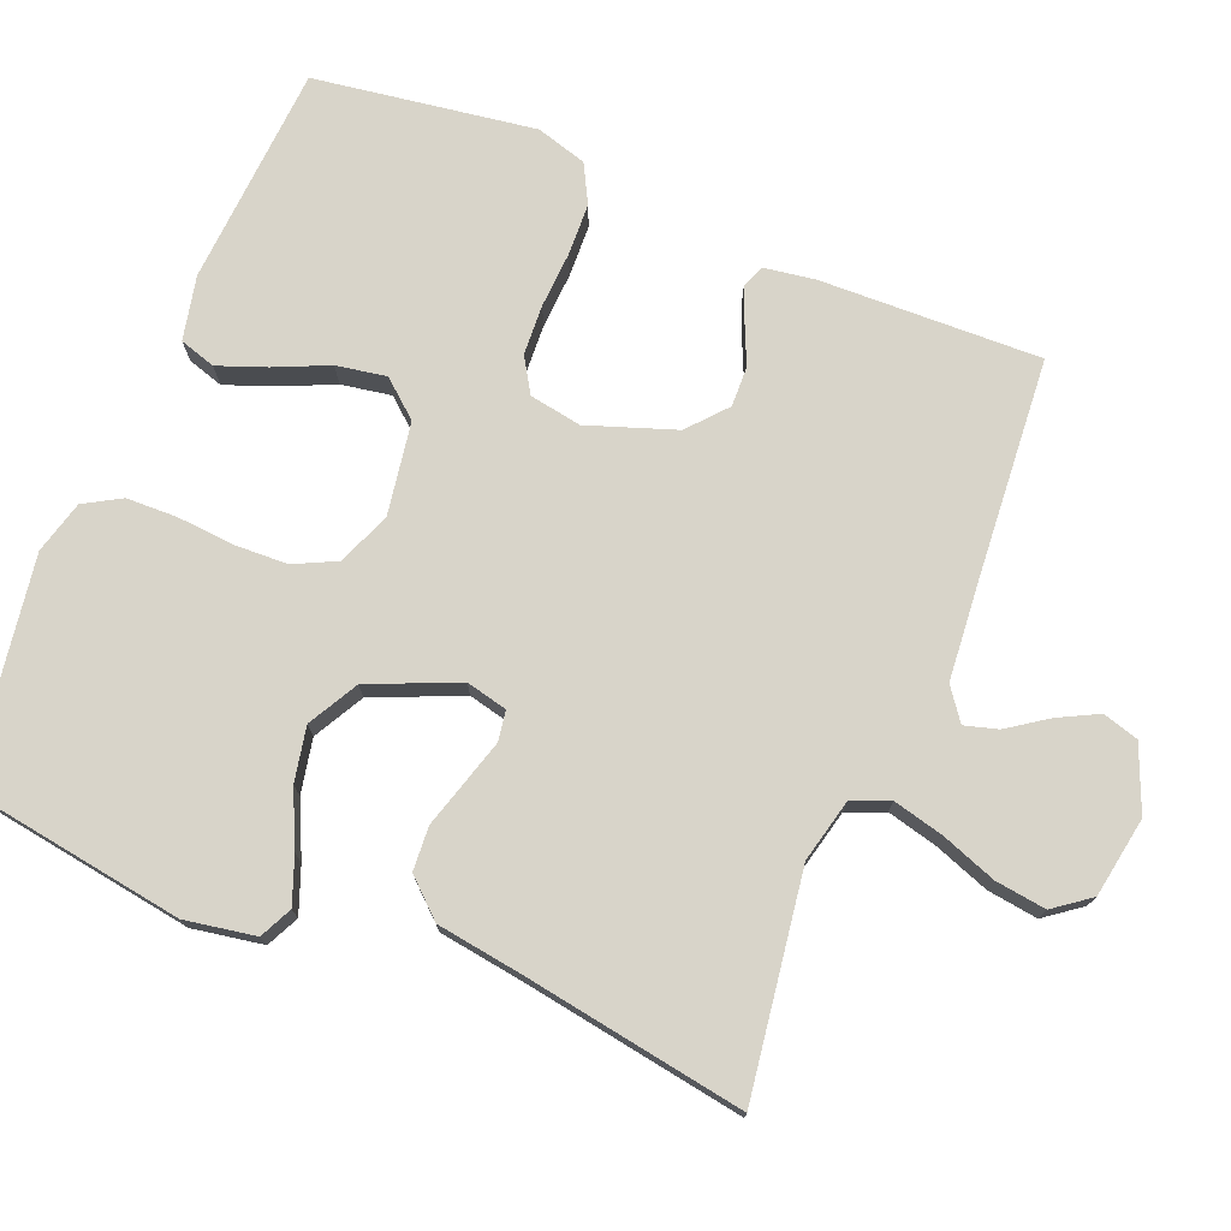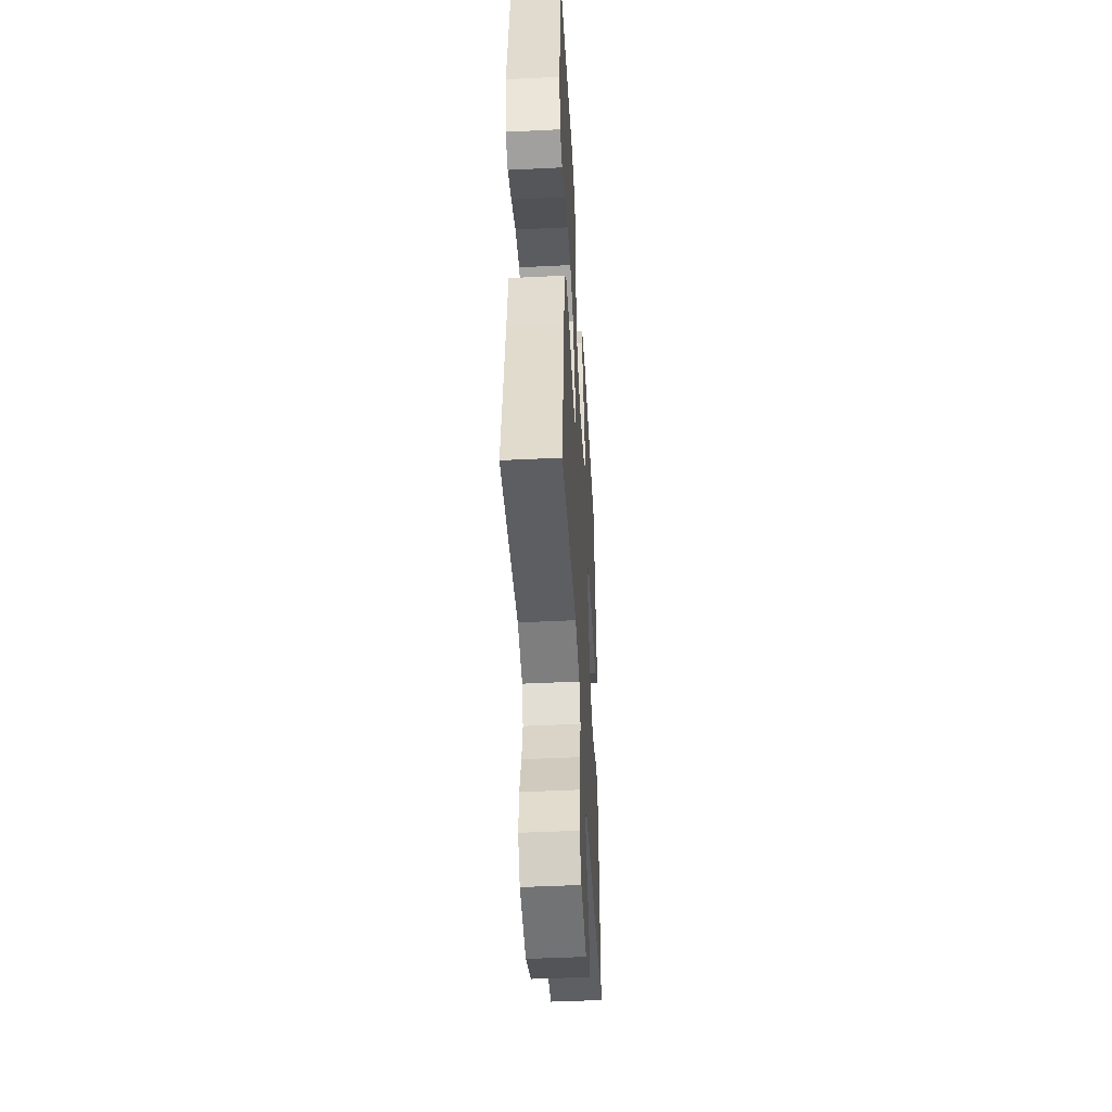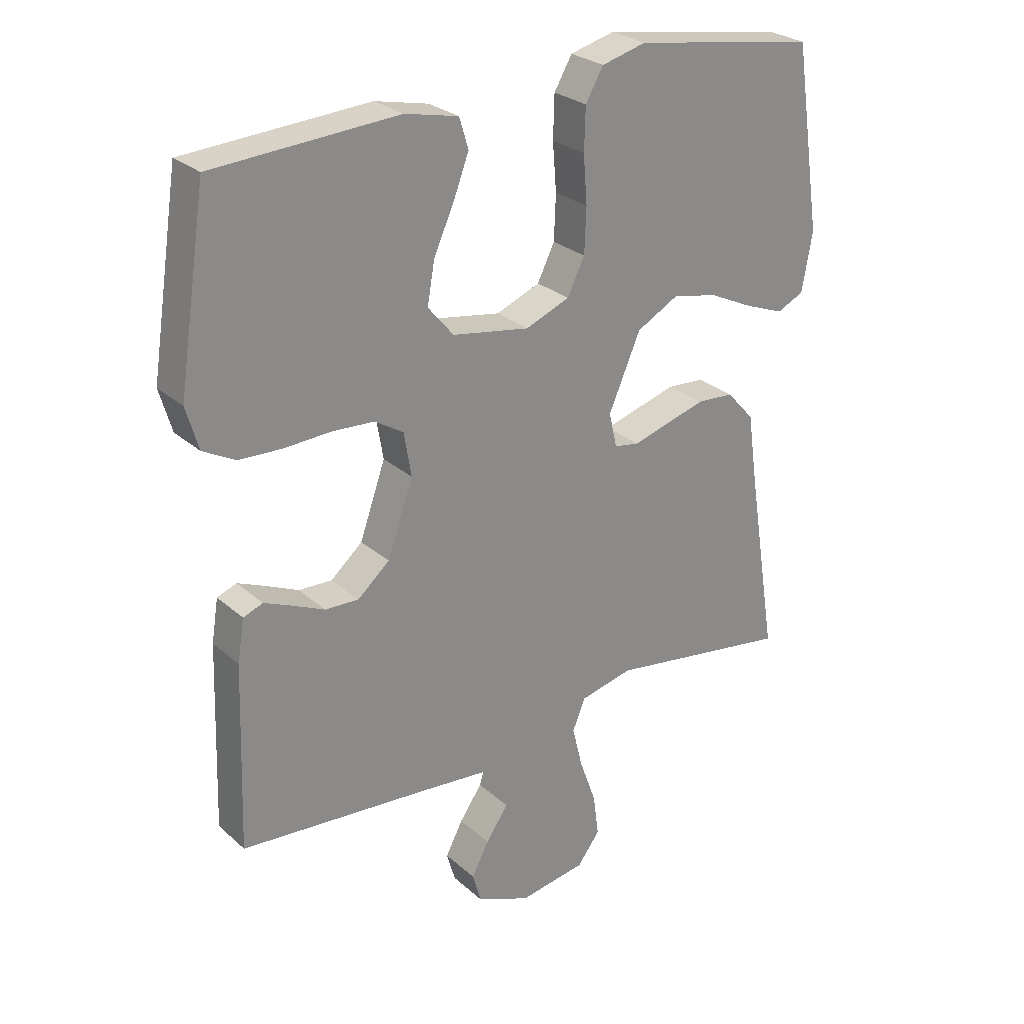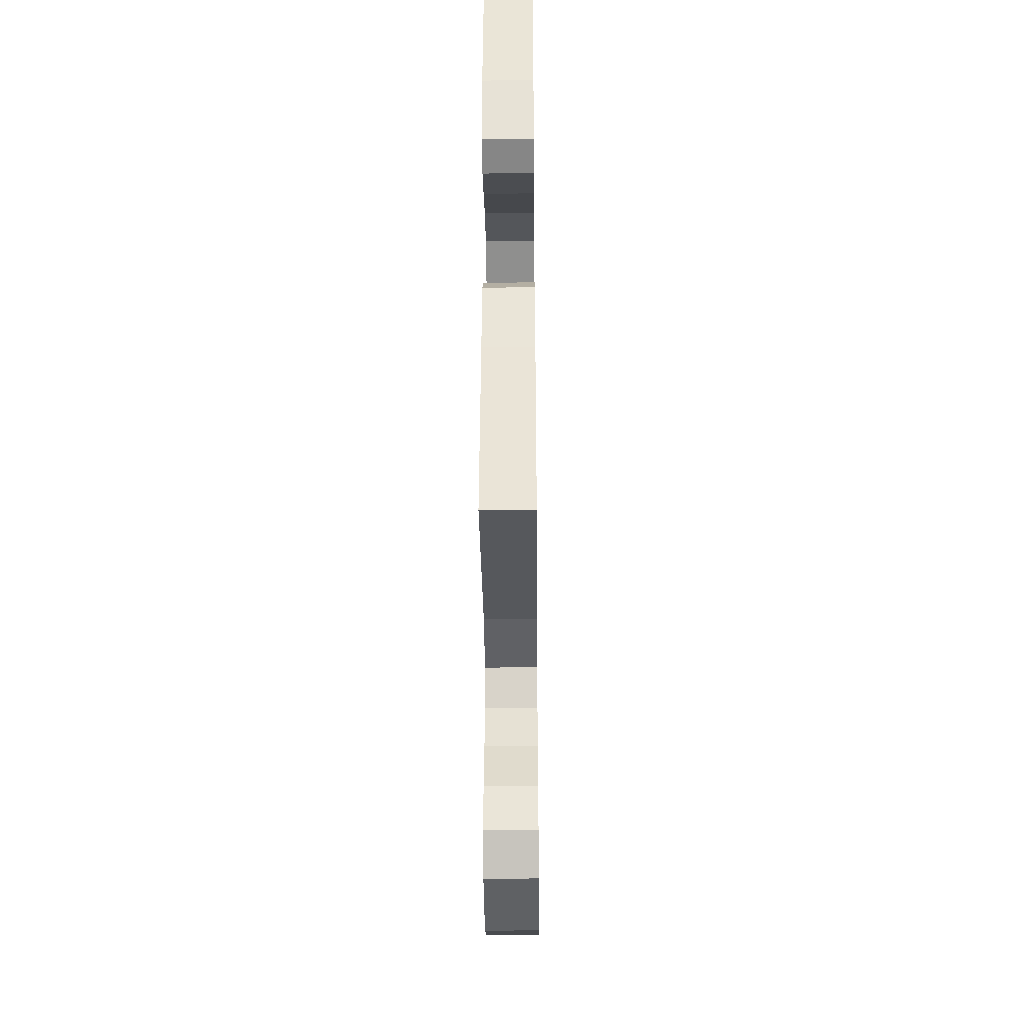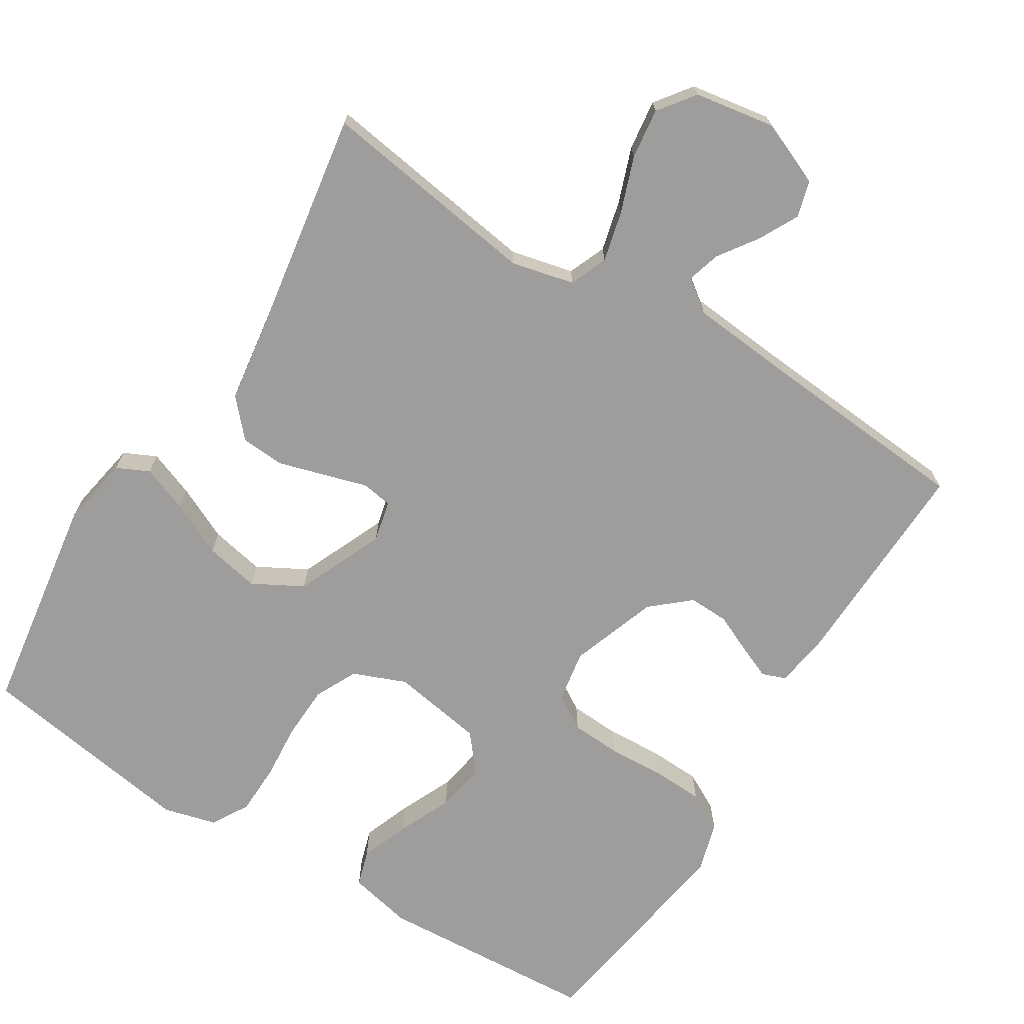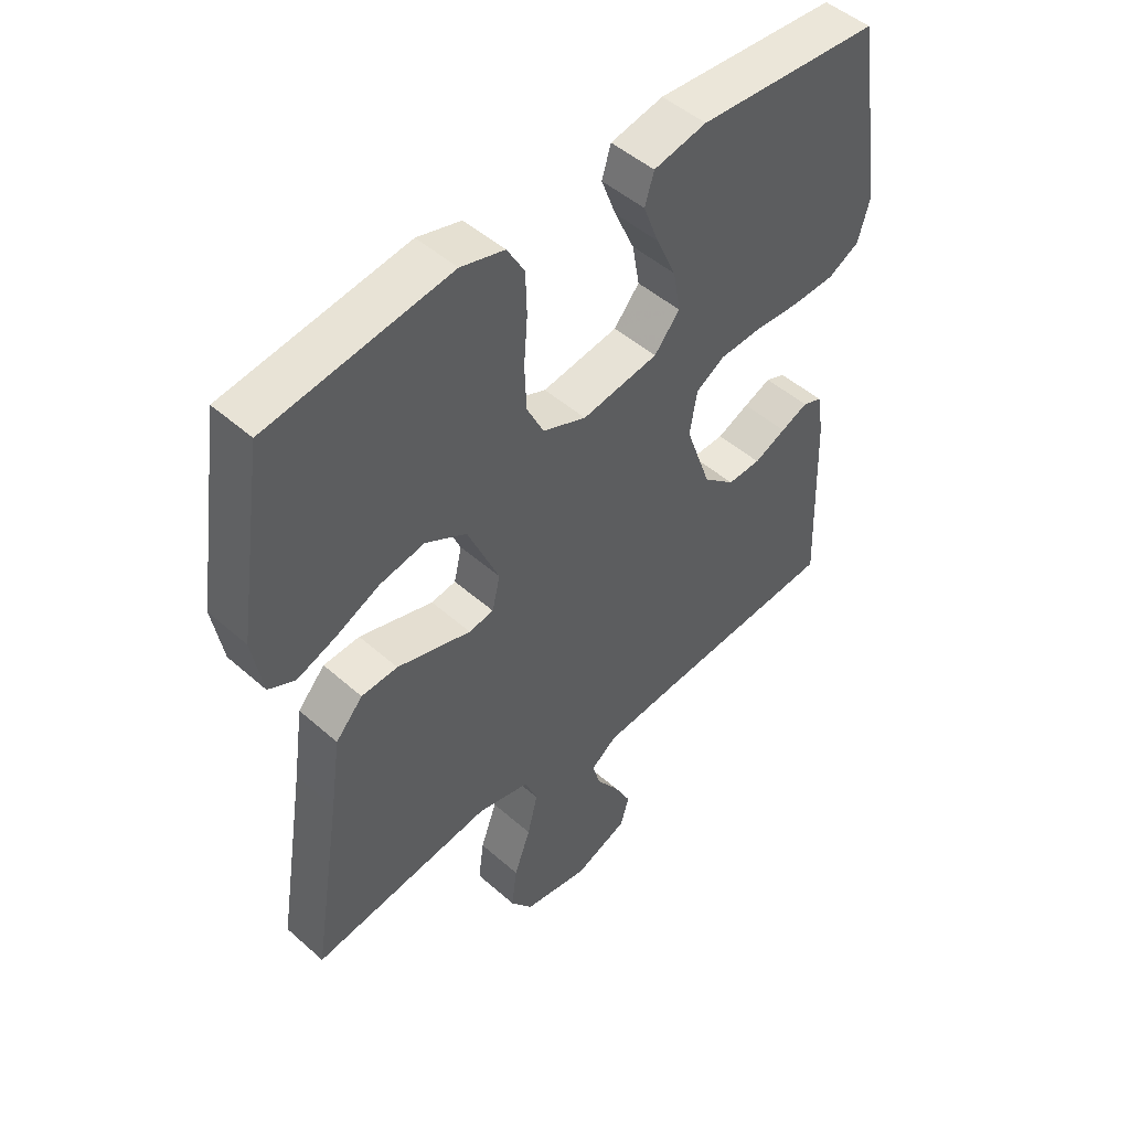
<metadata>
{"format":"obj","ext":"obj","renderer":"f3d","projection":"perspective","resolution":1024,"background":"white","views":[{"elev":75.0,"azim":112.4,"up":"+Y"},{"elev":-46.5,"azim":93.2,"up":"+Z"},{"elev":26.8,"azim":-36.6,"up":"+Z"},{"elev":-36.7,"azim":90.6,"up":"+Z"},{"elev":-70.5,"azim":148.2,"up":"+Y"},{"elev":48.4,"azim":134.6,"up":"+Z"}]}
</metadata>
<code>
v 0.5 0.07 0.5
v 0.545 0.07 0.2
v 0.528 0.07 0.104
v 0.484 0.07 0.083
v 0.421 0.07 0.107
v 0.347 0.07 0.142
v 0.273 0.07 0.157
v 0.205 0.07 0.12
v 0.153 0.07 0
v 0.166 0.07 -0.056
v 0.207 0.07 -0.063
v 0.265 0.07 -0.046
v 0.33 0.07 -0.027
v 0.39 0.07 -0.031
v 0.435 0.07 -0.081
v 0.452 0.07 -0.2
v 0.5 0.07 -0.5
v 0.2 0.07 -0.455
v 0.114 0.07 -0.475
v 0.093 0.07 -0.526
v 0.11 0.07 -0.595
v 0.137 0.07 -0.67
v 0.146 0.07 -0.739
v 0.109 0.07 -0.788
v 0 0.07 -0.806
v -0.088 0.07 -0.769
v -0.102 0.07 -0.72
v -0.074 0.07 -0.666
v -0.037 0.07 -0.613
v -0.024 0.07 -0.568
v -0.067 0.07 -0.536
v -0.2 0.07 -0.524
v -0.5 0.07 -0.5
v -0.49 0.07 -0.2
v -0.479 0.07 -0.131
v -0.447 0.07 -0.119
v -0.402 0.07 -0.138
v -0.349 0.07 -0.162
v -0.294 0.07 -0.164
v -0.242 0.07 -0.119
v -0.2 0.07 0
v -0.212 0.07 0.071
v -0.259 0.07 0.1
v -0.327 0.07 0.104
v -0.403 0.07 0.1
v -0.474 0.07 0.103
v -0.526 0.07 0.131
v -0.546 0.07 0.2
v -0.5 0.07 0.5
v -0.2 0.07 0.519
v -0.113 0.07 0.5
v -0.098 0.07 0.451
v -0.123 0.07 0.385
v -0.156 0.07 0.312
v -0.168 0.07 0.244
v -0.126 0.07 0.194
v 0 0.07 0.173
v 0.072 0.07 0.202
v 0.1 0.07 0.259
v 0.103 0.07 0.332
v 0.097 0.07 0.409
v 0.099 0.07 0.478
v 0.128 0.07 0.528
v 0.2 0.07 0.547
v 0.5 0 0.5
v 0.545 0 0.2
v 0.528 0 0.104
v 0.484 0 0.083
v 0.421 0 0.107
v 0.347 0 0.142
v 0.273 0 0.157
v 0.205 0 0.12
v 0.153 0 0
v 0.166 0 -0.056
v 0.207 0 -0.063
v 0.265 0 -0.046
v 0.33 0 -0.027
v 0.39 0 -0.031
v 0.435 0 -0.081
v 0.452 0 -0.2
v 0.5 0 -0.5
v 0.2 0 -0.455
v 0.114 0 -0.475
v 0.093 0 -0.526
v 0.11 0 -0.595
v 0.137 0 -0.67
v 0.146 0 -0.739
v 0.109 0 -0.788
v 0 0 -0.806
v -0.088 0 -0.769
v -0.102 0 -0.72
v -0.074 0 -0.666
v -0.037 0 -0.613
v -0.024 0 -0.568
v -0.067 0 -0.536
v -0.2 0 -0.524
v -0.5 0 -0.5
v -0.49 0 -0.2
v -0.479 0 -0.131
v -0.447 0 -0.119
v -0.402 0 -0.138
v -0.349 0 -0.162
v -0.294 0 -0.164
v -0.242 0 -0.119
v -0.2 0 0
v -0.212 0 0.071
v -0.259 0 0.1
v -0.327 0 0.104
v -0.403 0 0.1
v -0.474 0 0.103
v -0.526 0 0.131
v -0.546 0 0.2
v -0.5 0 0.5
v -0.2 0 0.519
v -0.113 0 0.5
v -0.098 0 0.451
v -0.123 0 0.385
v -0.156 0 0.312
v -0.168 0 0.244
v -0.126 0 0.194
v 0 0 0.173
v 0.072 0 0.202
v 0.1 0 0.259
v 0.103 0 0.332
v 0.097 0 0.409
v 0.099 0 0.478
v 0.128 0 0.528
v 0.2 0 0.547
f 60 61 62 63
f 59 60 63 64
f 51 52 53 54
f 49 50 51 54
f 49 54 55
f 48 49 55 56
f 44 45 46 47
f 43 44 47 48
f 35 36 37 38
f 33 34 35 38
f 32 33 38 39
f 31 32 39 40
f 26 27 28 29
f 24 25 26 29
f 24 29 30
f 21 22 23 24
f 20 21 24 30
f 19 20 30 31
f 16 17 18
f 16 18 19
f 11 12 13 14
f 11 14 15 16
f 3 4 5 6
f 1 2 3 6
f 59 64 1 6
f 58 59 6 7
f 57 58 7 8
f 43 48 56 57
f 42 43 57 8
f 41 42 8 9
f 40 41 9 10
f 16 19 31 40
f 10 11 16 40
f 127 126 125 124
f 128 127 124 123
f 118 117 116 115
f 118 115 114 113
f 119 118 113
f 120 119 113 112
f 111 110 109 108
f 112 111 108 107
f 102 101 100 99
f 102 99 98 97
f 103 102 97 96
f 104 103 96 95
f 93 92 91 90
f 93 90 89 88
f 94 93 88
f 88 87 86 85
f 94 88 85 84
f 95 94 84 83
f 82 81 80
f 83 82 80
f 78 77 76 75
f 80 79 78 75
f 70 69 68 67
f 70 67 66 65
f 70 65 128 123
f 71 70 123 122
f 72 71 122 121
f 121 120 112 107
f 72 121 107 106
f 73 72 106 105
f 74 73 105 104
f 104 95 83 80
f 104 80 75 74
f 1 65 66 2
f 2 66 67 3
f 3 67 68 4
f 4 68 69 5
f 5 69 70 6
f 6 70 71 7
f 7 71 72 8
f 8 72 73 9
f 9 73 74 10
f 10 74 75 11
f 11 75 76 12
f 12 76 77 13
f 13 77 78 14
f 14 78 79 15
f 15 79 80 16
f 16 80 81 17
f 17 81 82 18
f 18 82 83 19
f 19 83 84 20
f 20 84 85 21
f 21 85 86 22
f 22 86 87 23
f 23 87 88 24
f 24 88 89 25
f 25 89 90 26
f 26 90 91 27
f 27 91 92 28
f 28 92 93 29
f 29 93 94 30
f 30 94 95 31
f 31 95 96 32
f 32 96 97 33
f 33 97 98 34
f 34 98 99 35
f 35 99 100 36
f 36 100 101 37
f 37 101 102 38
f 38 102 103 39
f 39 103 104 40
f 40 104 105 41
f 41 105 106 42
f 42 106 107 43
f 43 107 108 44
f 44 108 109 45
f 45 109 110 46
f 46 110 111 47
f 47 111 112 48
f 48 112 113 49
f 49 113 114 50
f 50 114 115 51
f 51 115 116 52
f 52 116 117 53
f 53 117 118 54
f 54 118 119 55
f 55 119 120 56
f 56 120 121 57
f 57 121 122 58
f 58 122 123 59
f 59 123 124 60
f 60 124 125 61
f 61 125 126 62
f 62 126 127 63
f 63 127 128 64
f 64 128 65 1

</code>
